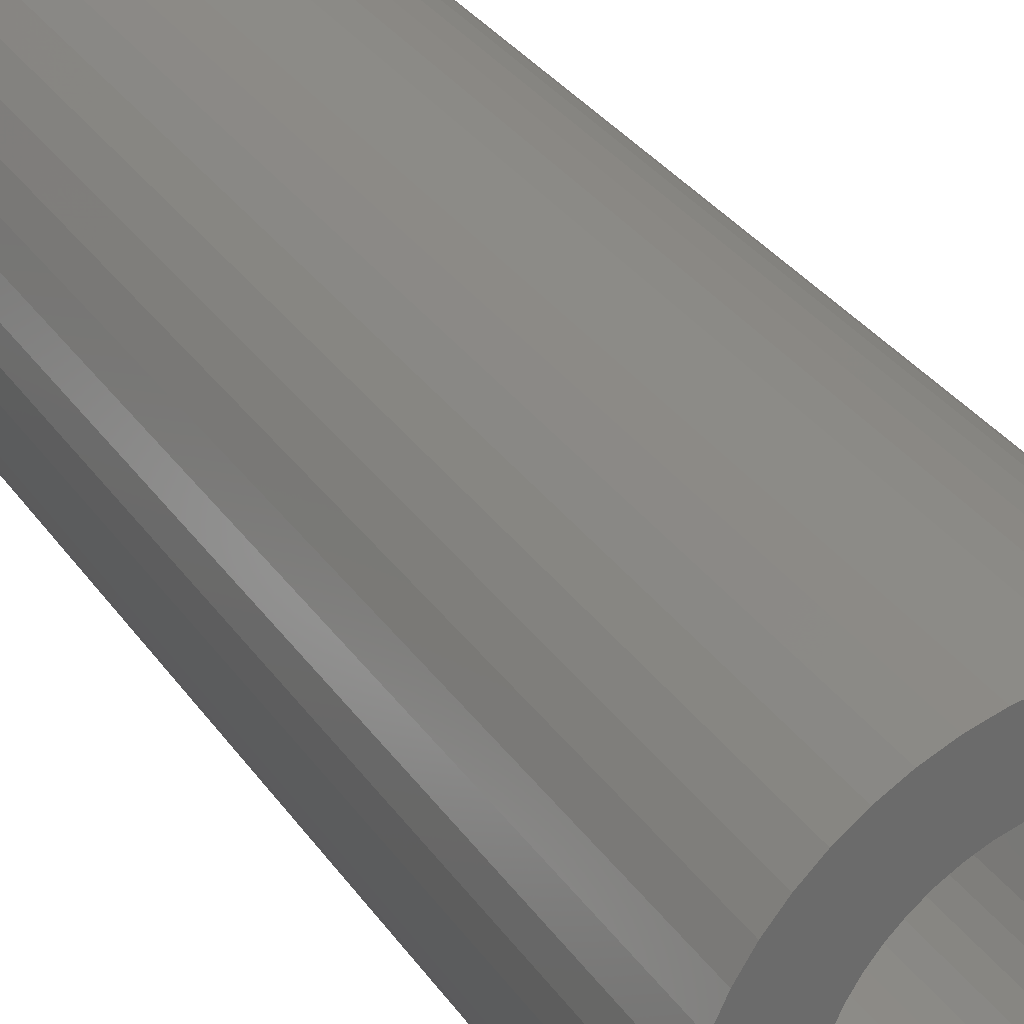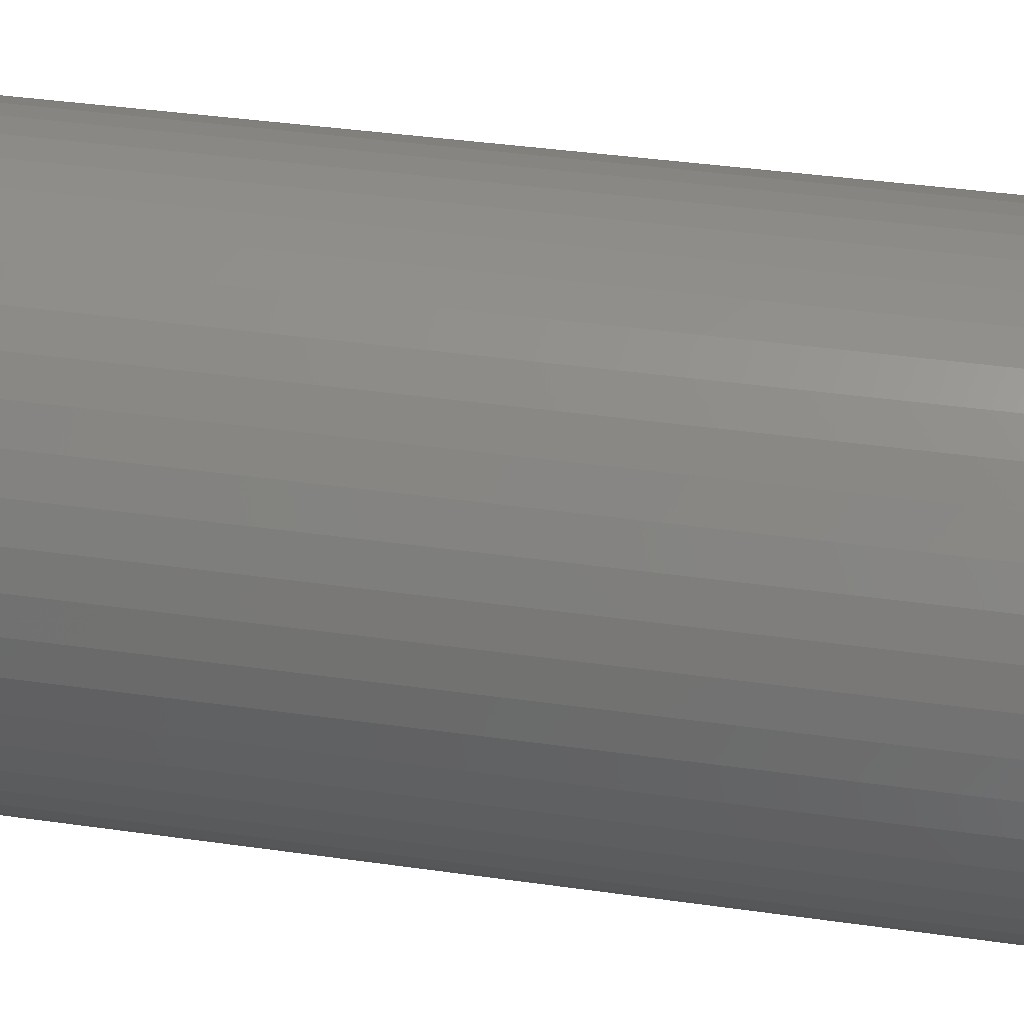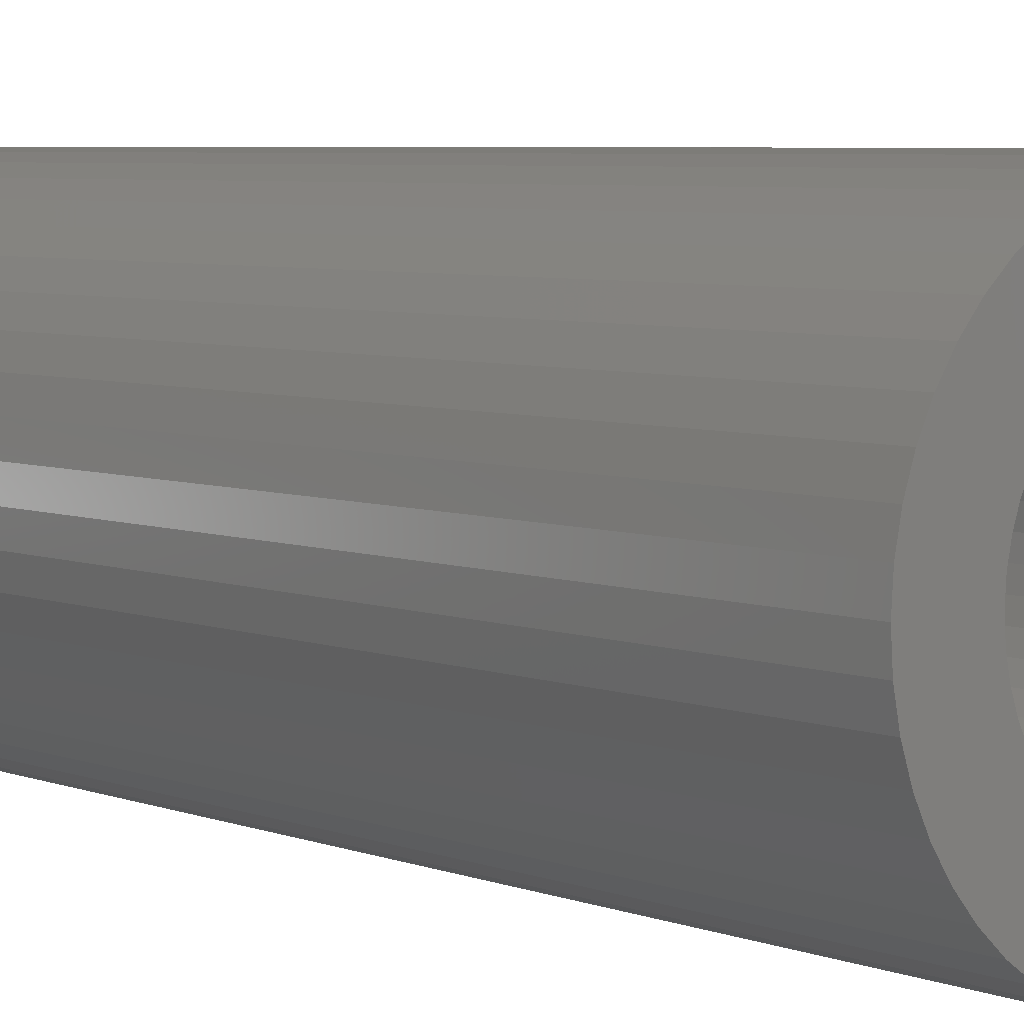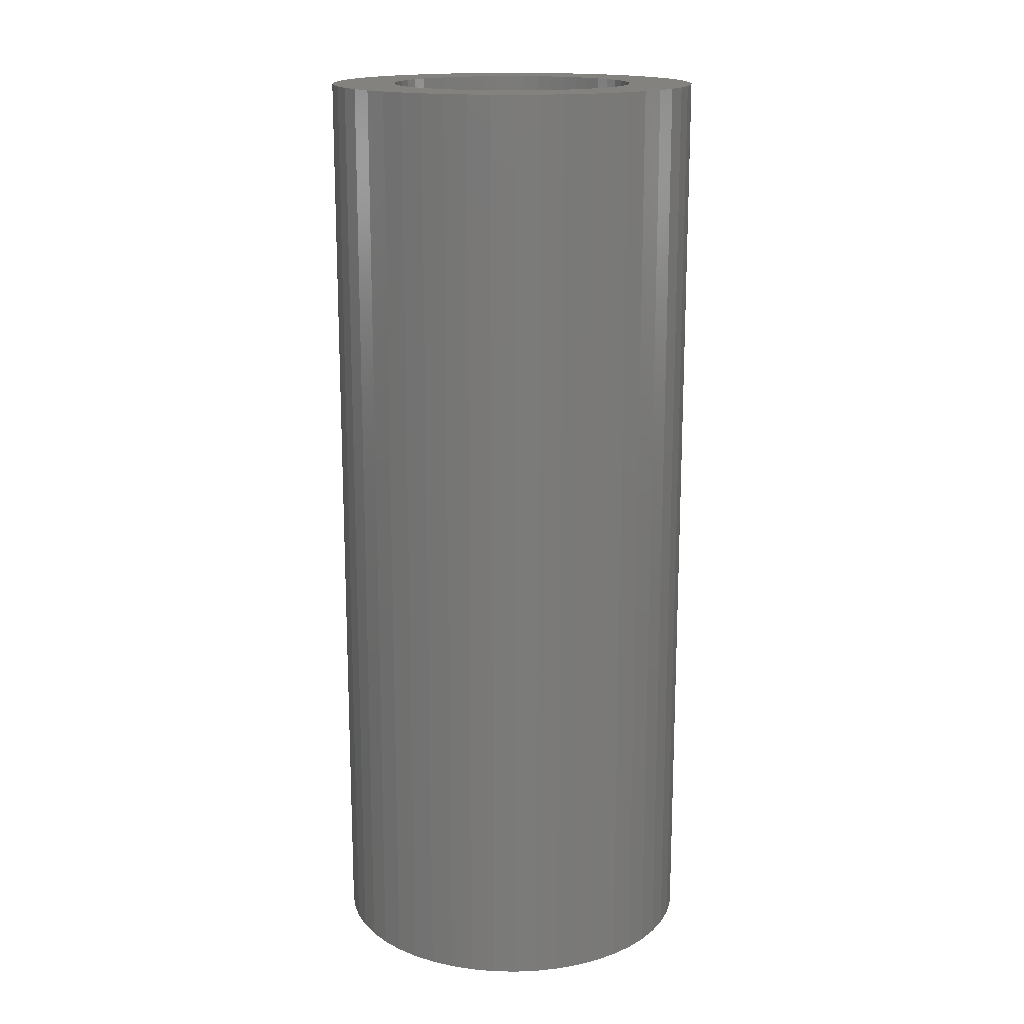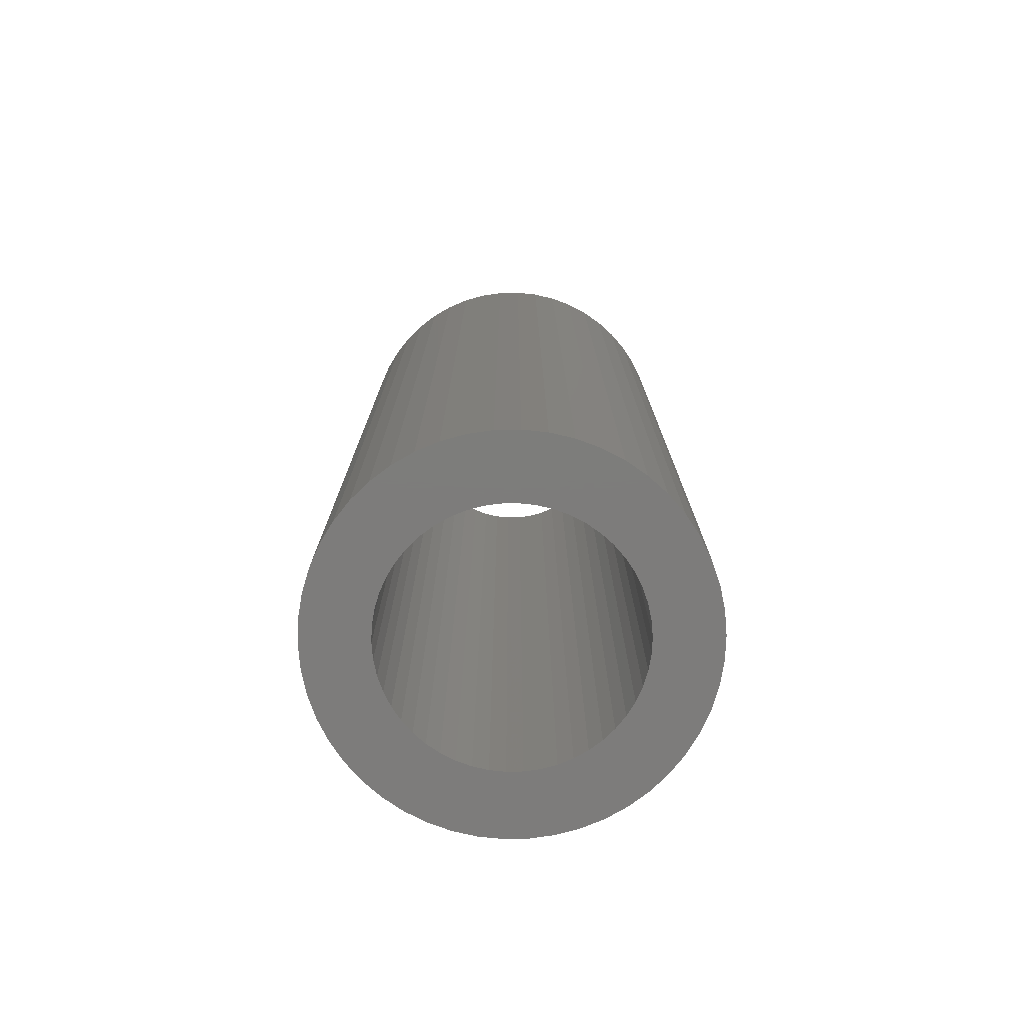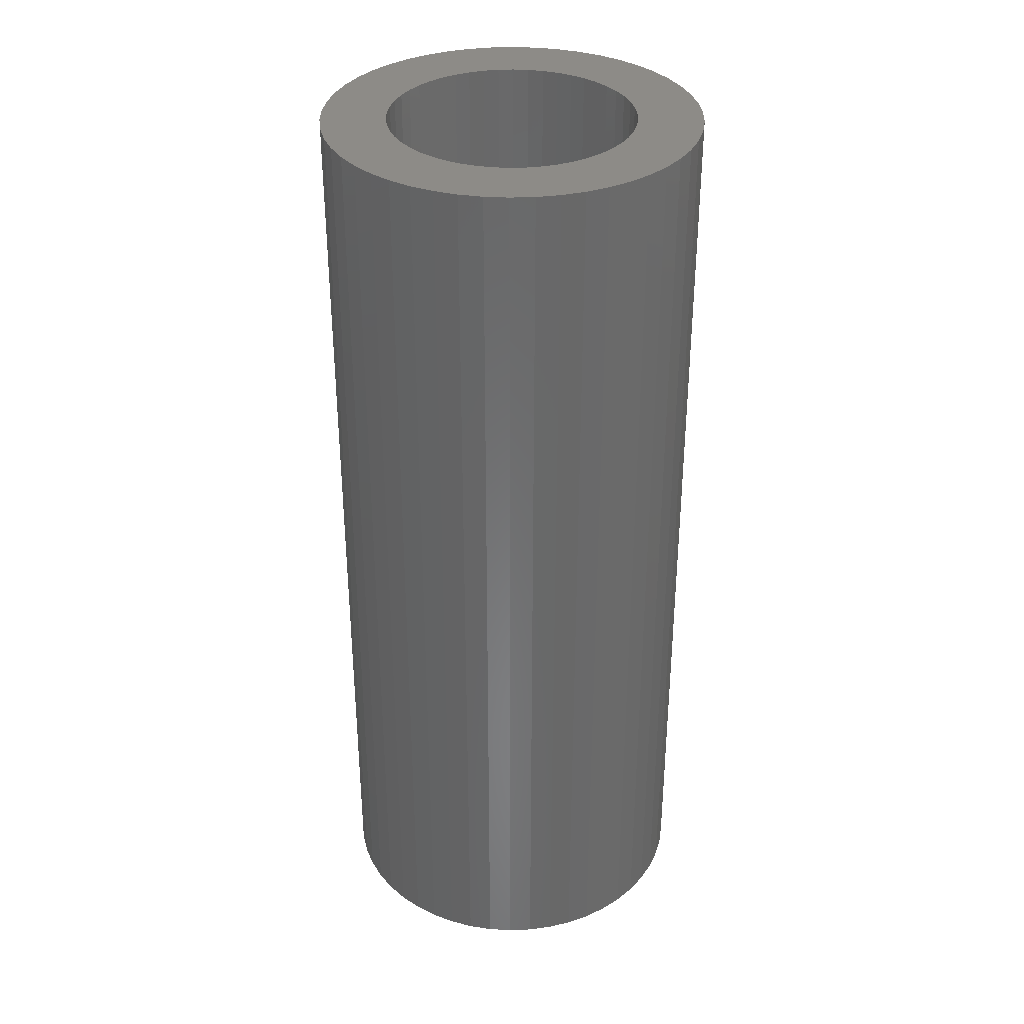
<metadata>
{"format":"stl","ext":"stl","renderer":"f3d","projection":"perspective","resolution":1024,"background":"white","views":[{"elev":33.1,"azim":150.5,"up":"+Y"},{"elev":34.6,"azim":101.2,"up":"+Y"},{"elev":5.2,"azim":140.9,"up":"+Y"},{"elev":16.4,"azim":17.0,"up":"+Z"},{"elev":-76.2,"azim":138.0,"up":"+Z"},{"elev":34.4,"azim":54.7,"up":"+Z"}]}
</metadata>
<code>
# stl→obj: 200 verts, 400 faces
v 8 0 20
v 7.937 1.003 -20
v 7.937 1.003 20
v 8 0 -20
v -8 0 -20
v -7.937 1.003 20
v -7.937 1.003 -20
v -8 0 20
v 0.5023 7.984 -20
v -0.5023 7.984 20
v 0.5023 7.984 20
v -0.5023 7.984 -20
v -0.5023 -7.984 -20
v 0.5023 -7.984 20
v -0.5023 -7.984 20
v 0.5023 -7.984 -20
v 5.832 5.476 -20
v 5.099 6.164 20
v 5.832 5.476 20
v 5.099 6.164 -20
v -5.099 6.164 -20
v -5.832 5.476 20
v -5.099 6.164 20
v -5.832 5.476 -20
v -2.472 7.608 -20
v -3.406 7.239 20
v -2.472 7.608 20
v -3.406 7.239 -20
v 7.01 -3.854 20
v 7.438 -2.945 -20
v 7.438 -2.945 20
v 7.01 -3.854 -20
v 7.438 2.945 20
v 7.01 3.854 -20
v 7.01 3.854 20
v 7.438 2.945 -20
v 3.406 7.239 -20
v 2.472 7.608 20
v 3.406 7.239 20
v 2.472 7.608 -20
v 1.499 7.858 20
v 1.499 7.858 -20
v 4.287 6.755 -20
v 4.287 6.755 20
v -7.438 2.945 -20
v -7.01 3.854 20
v -7.01 3.854 -20
v -7.438 2.945 20
v -6.472 4.702 -20
v -6.472 4.702 20
v 5.25 0 20
v 5.209 0.658 20
v 7.749 1.99 20
v 7.937 -1.003 20
v 5.085 1.306 20
v 5.209 -0.658 20
v 4.881 1.933 20
v 7.749 -1.99 20
v 4.601 2.529 20
v 6.472 4.702 20
v 5.085 -1.306 20
v 4.247 3.086 20
v 4.881 -1.933 20
v 3.827 3.594 20
v 3.346 4.045 20
v 2.813 4.433 20
v 2.235 4.75 20
v 1.622 4.993 20
v 0.9838 5.157 20
v 0.3296 5.24 20
v -0.3296 5.24 20
v -0.9838 5.157 20
v -1.499 7.858 20
v -1.622 4.993 20
v -2.235 4.75 20
v -2.813 4.433 20
v -4.287 6.755 20
v -3.346 4.045 20
v -3.827 3.594 20
v -4.247 3.086 20
v -4.601 2.529 20
v -4.881 1.933 20
v 4.601 -2.529 20
v 6.472 -4.702 20
v 4.247 -3.086 20
v 5.832 -5.476 20
v 3.827 -3.594 20
v 5.099 -6.164 20
v 3.346 -4.045 20
v 4.287 -6.755 20
v 2.813 -4.433 20
v 3.406 -7.239 20
v 2.235 -4.75 20
v 2.472 -7.608 20
v 1.622 -4.993 20
v 1.499 -7.858 20
v 0.9838 -5.157 20
v 0.3296 -5.24 20
v -0.3296 -5.24 20
v -0.9838 -5.157 20
v -1.499 -7.858 20
v -1.622 -4.993 20
v -2.472 -7.608 20
v -2.235 -4.75 20
v -3.406 -7.239 20
v -2.813 -4.433 20
v -4.287 -6.755 20
v -3.346 -4.045 20
v -5.099 -6.164 20
v -3.827 -3.594 20
v -5.832 -5.476 20
v -4.247 -3.086 20
v -6.472 -4.702 20
v -4.601 -2.529 20
v -7.01 -3.854 20
v -4.881 -1.933 20
v -7.438 -2.945 20
v -5.085 -1.306 20
v -7.749 -1.99 20
v -5.209 -0.658 20
v -7.937 -1.003 20
v -5.25 0 20
v -5.085 1.306 20
v -7.749 1.99 20
v -5.209 0.658 20
v -1.499 7.858 -20
v 5.25 0 -20
v 7.937 -1.003 -20
v 5.209 -0.658 -20
v 7.749 -1.99 -20
v 5.085 -1.306 -20
v 5.209 0.658 -20
v 4.881 -1.933 -20
v 7.749 1.99 -20
v 4.601 -2.529 -20
v 6.472 -4.702 -20
v 5.085 1.306 -20
v 4.247 -3.086 -20
v 5.832 -5.476 -20
v 4.881 1.933 -20
v 3.827 -3.594 -20
v 5.099 -6.164 -20
v 3.346 -4.045 -20
v 4.287 -6.755 -20
v 2.813 -4.433 -20
v 3.406 -7.239 -20
v 2.235 -4.75 -20
v 2.472 -7.608 -20
v 1.622 -4.993 -20
v 1.499 -7.858 -20
v 0.9838 -5.157 -20
v 0.3296 -5.24 -20
v -0.3296 -5.24 -20
v -0.9838 -5.157 -20
v -1.499 -7.858 -20
v -1.622 -4.993 -20
v -2.472 -7.608 -20
v -2.235 -4.75 -20
v -3.406 -7.239 -20
v -2.813 -4.433 -20
v -4.287 -6.755 -20
v -3.346 -4.045 -20
v -5.099 -6.164 -20
v -3.827 -3.594 -20
v -5.832 -5.476 -20
v -4.247 -3.086 -20
v -6.472 -4.702 -20
v -4.601 -2.529 -20
v -7.01 -3.854 -20
v -4.881 -1.933 -20
v -7.438 -2.945 -20
v 4.601 2.529 -20
v 6.472 4.702 -20
v 4.247 3.086 -20
v 3.827 3.594 -20
v 3.346 4.045 -20
v 2.813 4.433 -20
v 2.235 4.75 -20
v 1.622 4.993 -20
v 0.9838 5.157 -20
v 0.3296 5.24 -20
v -0.3296 5.24 -20
v -0.9838 5.157 -20
v -1.622 4.993 -20
v -2.235 4.75 -20
v -2.813 4.433 -20
v -4.287 6.755 -20
v -3.346 4.045 -20
v -3.827 3.594 -20
v -4.247 3.086 -20
v -4.601 2.529 -20
v -4.881 1.933 -20
v -5.085 1.306 -20
v -7.749 1.99 -20
v -5.209 0.658 -20
v -5.25 0 -20
v -5.085 -1.306 -20
v -7.749 -1.99 -20
v -5.209 -0.658 -20
v -7.937 -1.003 -20
f 1 2 3
f 2 1 4
f 5 6 7
f 6 5 8
f 9 10 11
f 10 9 12
f 13 14 15
f 14 13 16
f 17 18 19
f 18 17 20
f 21 22 23
f 22 21 24
f 25 26 27
f 26 25 28
f 29 30 31
f 30 29 32
f 33 34 35
f 34 33 36
f 37 38 39
f 38 37 40
f 40 41 38
f 41 40 42
f 43 39 44
f 39 43 37
f 45 46 47
f 46 45 48
f 49 22 24
f 22 49 50
f 51 1 3
f 52 3 53
f 1 51 54
f 55 53 33
f 56 54 51
f 57 33 35
f 54 56 58
f 59 35 60
f 61 58 56
f 62 60 19
f 58 61 31
f 63 31 61
f 3 52 51
f 64 19 18
f 53 55 52
f 33 57 55
f 35 59 57
f 65 18 44
f 60 62 59
f 19 64 62
f 66 44 39
f 18 65 64
f 44 66 65
f 67 39 38
f 39 67 66
f 38 68 67
f 41 68 38
f 41 69 68
f 11 69 41
f 11 70 69
f 11 71 70
f 10 71 11
f 10 72 71
f 73 72 10
f 73 74 72
f 27 74 73
f 74 27 75
f 26 75 27
f 75 26 76
f 77 76 26
f 76 77 78
f 23 78 77
f 78 23 79
f 22 79 23
f 79 22 80
f 50 80 22
f 80 50 81
f 46 81 50
f 81 46 82
f 48 82 46
f 31 63 29
f 83 29 63
f 29 83 84
f 85 84 83
f 84 85 86
f 87 86 85
f 86 87 88
f 89 88 87
f 88 89 90
f 91 90 89
f 90 91 92
f 93 92 91
f 92 93 94
f 95 94 93
f 95 96 94
f 97 96 95
f 97 14 96
f 98 14 97
f 99 14 98
f 99 15 14
f 100 15 99
f 100 101 15
f 102 101 100
f 103 102 104
f 102 103 101
f 105 104 106
f 107 106 108
f 104 105 103
f 109 108 110
f 111 110 112
f 106 107 105
f 113 112 114
f 115 114 116
f 117 116 118
f 108 109 107
f 119 118 120
f 121 120 122
f 82 48 123
f 110 111 109
f 124 123 48
f 112 113 111
f 123 124 125
f 114 115 113
f 6 125 124
f 116 117 115
f 125 6 122
f 118 119 117
f 8 122 6
f 120 121 119
f 122 8 121
f 126 27 73
f 27 126 25
f 127 4 128
f 129 128 130
f 4 127 2
f 131 130 30
f 132 2 127
f 133 30 32
f 2 132 134
f 135 32 136
f 137 134 132
f 138 136 139
f 134 137 36
f 140 36 137
f 128 129 127
f 141 139 142
f 130 131 129
f 30 133 131
f 32 135 133
f 143 142 144
f 136 138 135
f 139 141 138
f 145 144 146
f 142 143 141
f 144 145 143
f 147 146 148
f 146 147 145
f 148 149 147
f 150 149 148
f 150 151 149
f 16 151 150
f 16 152 151
f 16 153 152
f 13 153 16
f 13 154 153
f 155 154 13
f 155 156 154
f 157 156 155
f 156 157 158
f 159 158 157
f 158 159 160
f 161 160 159
f 160 161 162
f 163 162 161
f 162 163 164
f 165 164 163
f 164 165 166
f 167 166 165
f 166 167 168
f 169 168 167
f 168 169 170
f 171 170 169
f 36 140 34
f 172 34 140
f 34 172 173
f 174 173 172
f 173 174 17
f 175 17 174
f 17 175 20
f 176 20 175
f 20 176 43
f 177 43 176
f 43 177 37
f 178 37 177
f 37 178 40
f 179 40 178
f 179 42 40
f 180 42 179
f 180 9 42
f 181 9 180
f 182 9 181
f 182 12 9
f 183 12 182
f 183 126 12
f 184 126 183
f 25 184 185
f 184 25 126
f 28 185 186
f 187 186 188
f 185 28 25
f 21 188 189
f 24 189 190
f 186 187 28
f 49 190 191
f 47 191 192
f 45 192 193
f 188 21 187
f 194 193 195
f 7 195 196
f 170 171 197
f 189 24 21
f 198 197 171
f 190 49 24
f 197 198 199
f 191 47 49
f 200 199 198
f 192 45 47
f 199 200 196
f 193 194 45
f 5 196 200
f 195 7 194
f 196 5 7
f 16 96 14
f 96 16 150
f 53 36 33
f 36 53 134
f 3 134 53
f 134 3 2
f 60 17 19
f 17 60 173
f 35 173 60
f 173 35 34
f 42 11 41
f 11 42 9
f 20 44 18
f 44 20 43
f 47 50 49
f 50 47 46
f 194 48 45
f 48 194 124
f 7 124 194
f 124 7 6
f 28 77 26
f 77 28 187
f 187 23 77
f 23 187 21
f 12 73 10
f 73 12 126
f 54 4 1
f 4 54 128
f 86 136 84
f 136 86 139
f 165 109 111
f 109 165 163
f 169 117 171
f 117 169 115
f 165 113 167
f 113 165 111
f 146 90 92
f 90 146 144
f 31 130 58
f 130 31 30
f 84 32 29
f 32 84 136
f 157 101 103
f 101 157 155
f 198 121 200
f 121 198 119
f 200 8 5
f 8 200 121
f 171 119 198
f 119 171 117
f 142 86 88
f 86 142 139
f 148 92 94
f 92 148 146
f 150 94 96
f 94 150 148
f 58 128 54
f 128 58 130
f 155 15 101
f 15 155 13
f 159 103 105
f 103 159 157
f 167 115 169
f 115 167 113
f 144 88 90
f 88 144 142
f 161 105 107
f 105 161 159
f 163 107 109
f 107 163 161
f 127 52 132
f 52 127 51
f 122 195 125
f 195 122 196
f 182 70 71
f 70 182 181
f 152 99 98
f 99 152 153
f 176 64 65
f 64 176 175
f 189 78 79
f 78 189 188
f 185 74 75
f 74 185 184
f 140 59 172
f 59 140 57
f 132 55 137
f 55 132 52
f 179 67 68
f 67 179 178
f 178 66 67
f 66 178 177
f 82 191 81
f 191 82 192
f 186 75 76
f 75 186 185
f 184 72 74
f 72 184 183
f 151 98 97
f 98 151 152
f 147 95 93
f 95 147 149
f 137 57 140
f 57 137 55
f 174 64 175
f 64 174 62
f 172 62 174
f 62 172 59
f 180 68 69
f 68 180 179
f 181 69 70
f 69 181 180
f 177 65 66
f 65 177 176
f 81 190 80
f 190 81 191
f 80 189 79
f 189 80 190
f 123 192 82
f 192 123 193
f 125 193 123
f 193 125 195
f 188 76 78
f 76 188 186
f 183 71 72
f 71 183 182
f 129 51 127
f 51 129 56
f 131 56 129
f 56 131 61
f 162 110 108
f 110 162 164
f 114 170 116
f 170 114 168
f 112 168 114
f 168 112 166
f 145 93 91
f 93 145 147
f 135 63 133
f 63 135 83
f 110 166 112
f 166 110 164
f 118 199 120
f 199 118 197
f 120 196 122
f 196 120 199
f 116 197 118
f 197 116 170
f 143 91 89
f 91 143 145
f 149 97 95
f 97 149 151
f 138 83 135
f 83 138 85
f 141 85 138
f 85 141 87
f 133 61 131
f 61 133 63
f 158 106 104
f 106 158 160
f 141 89 87
f 89 141 143
f 154 102 100
f 102 154 156
f 156 104 102
f 104 156 158
f 153 100 99
f 100 153 154
f 160 108 106
f 108 160 162

</code>
